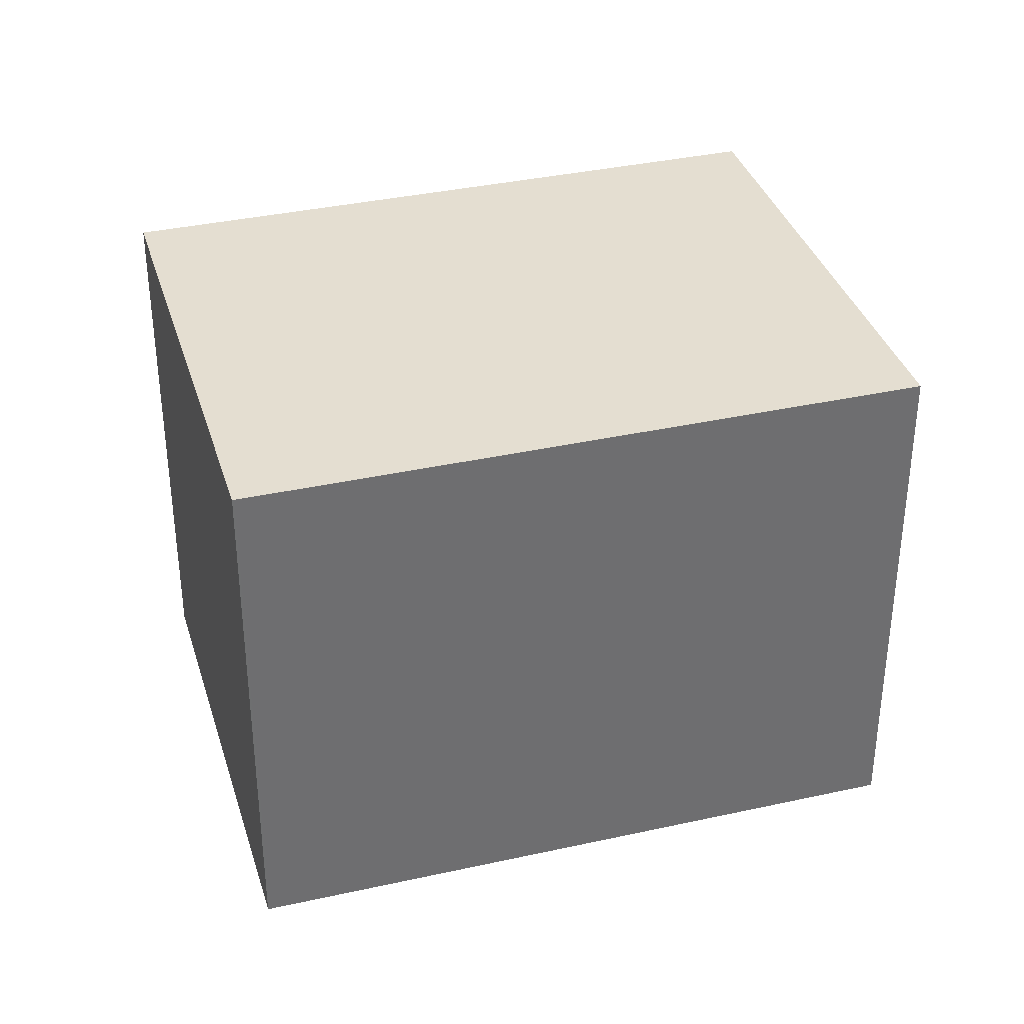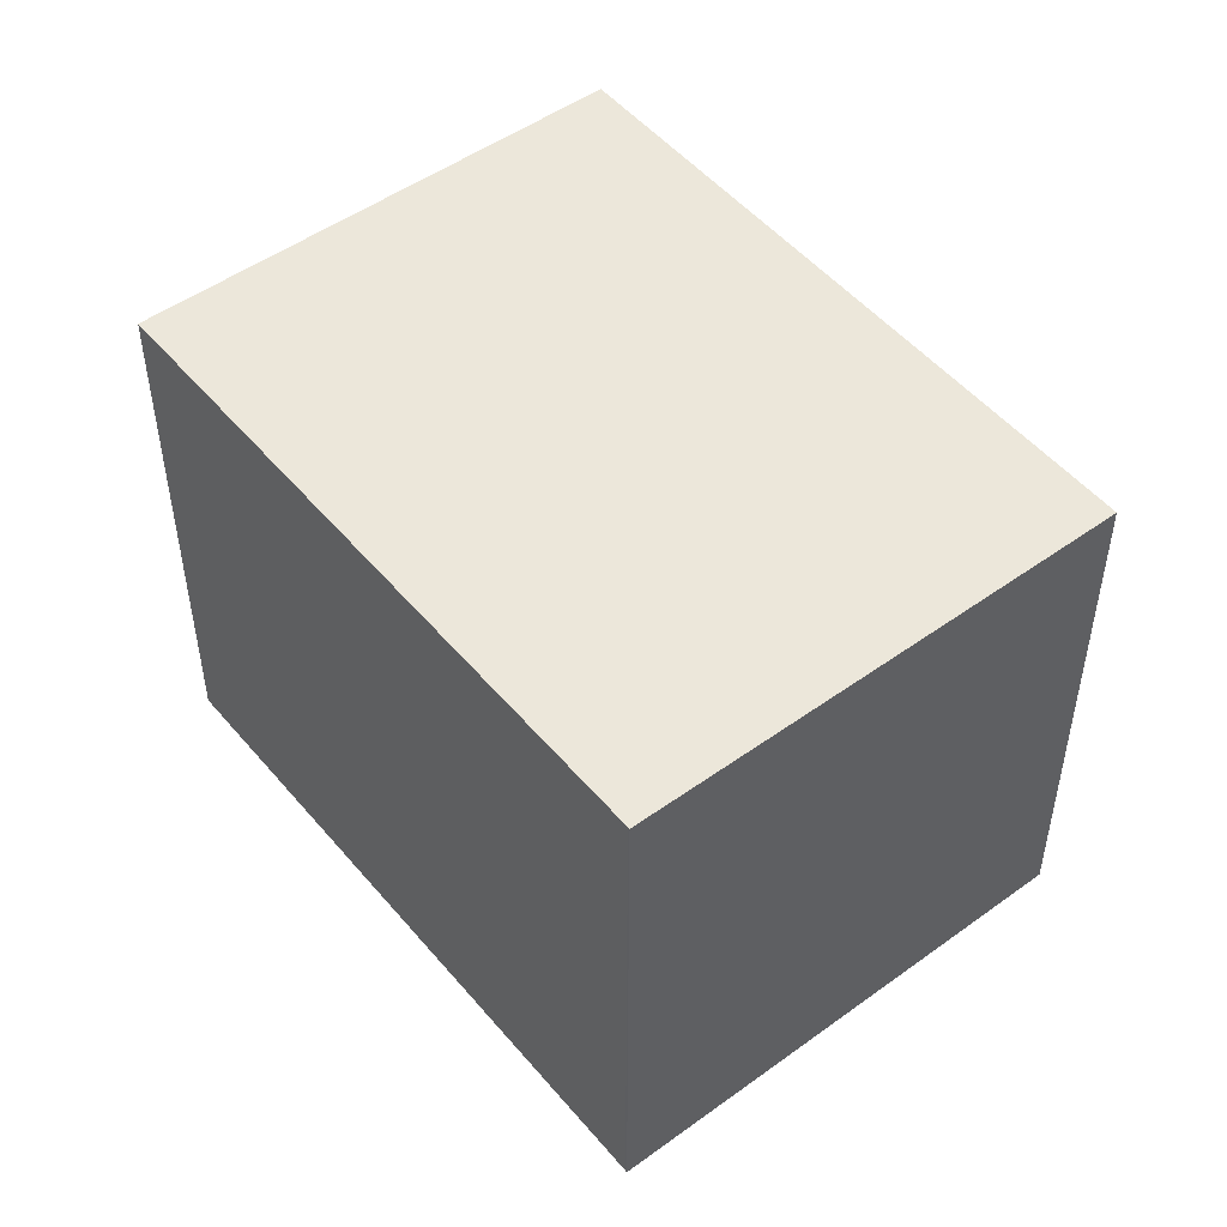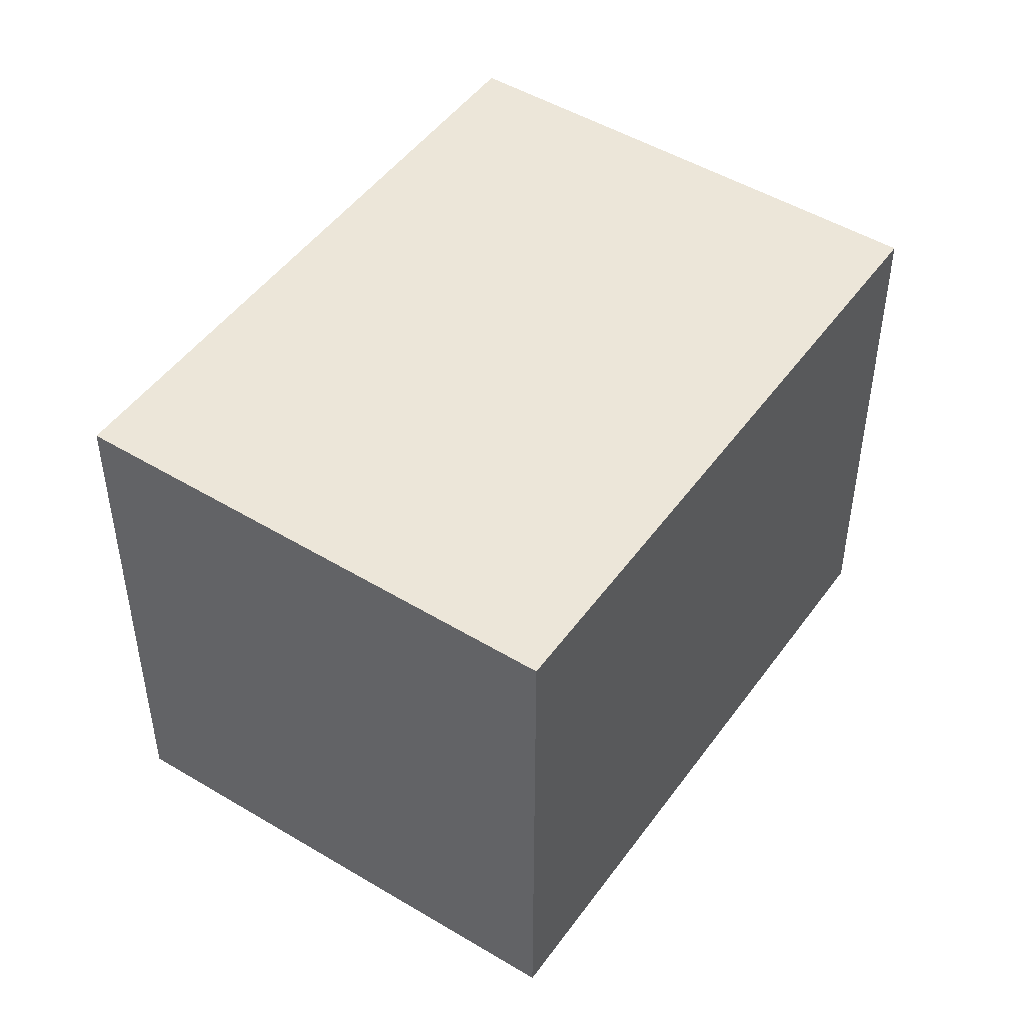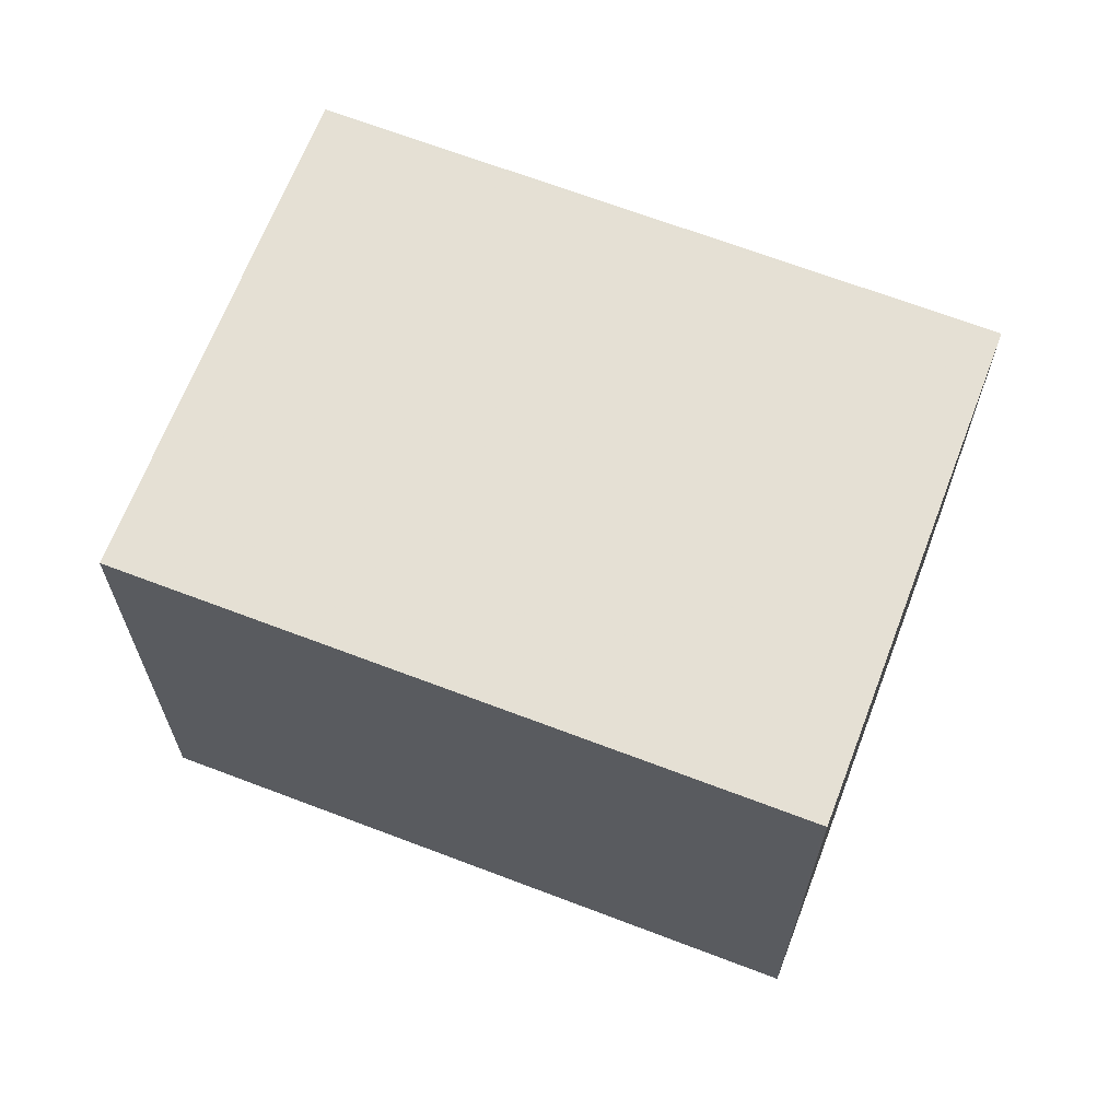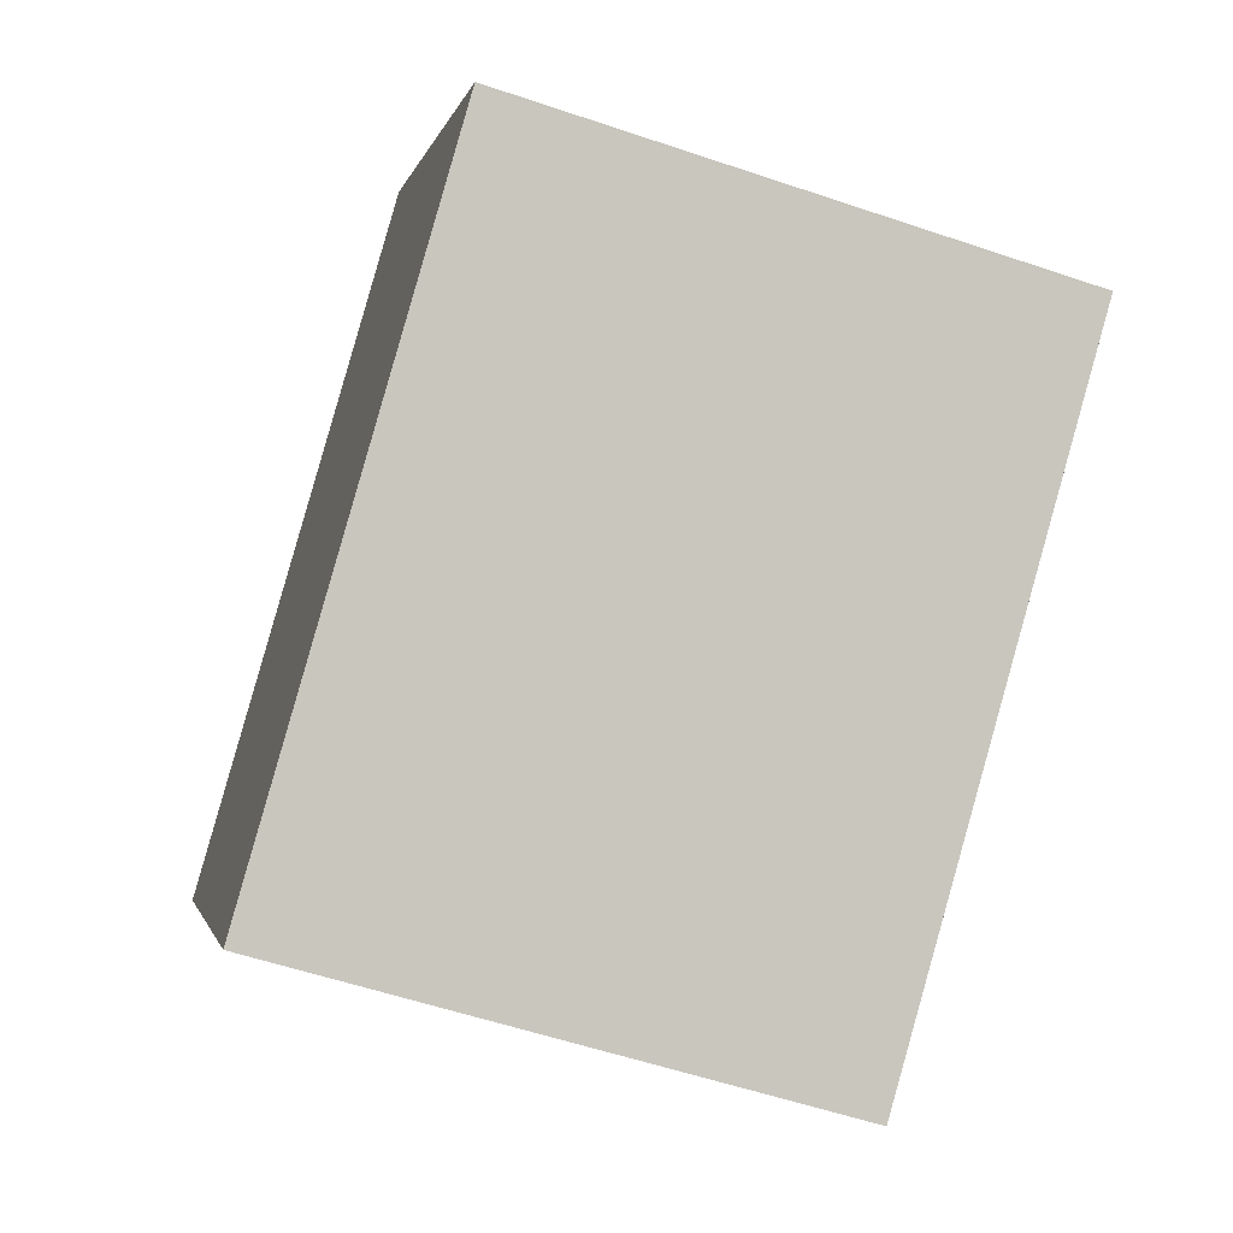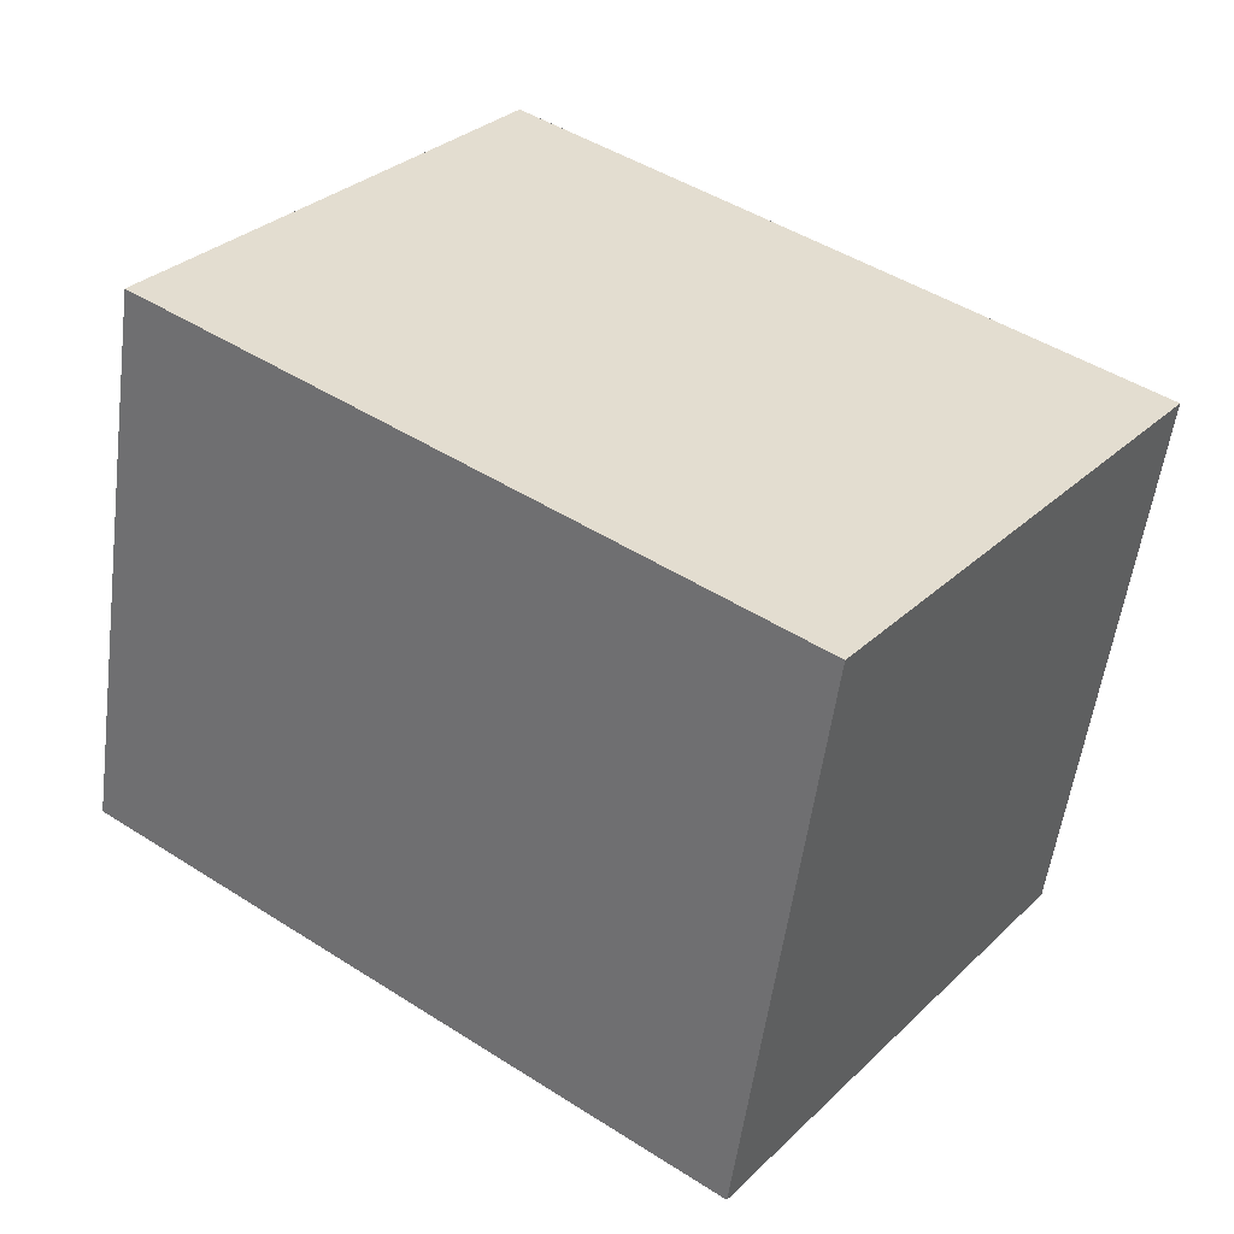
<metadata>
{"format":"obj","ext":"obj","renderer":"f3d","projection":"perspective","resolution":1024,"background":"white","views":[{"elev":35.8,"azim":-160.3,"up":"+Z"},{"elev":50.4,"azim":87.5,"up":"+Z"},{"elev":47.9,"azim":160.0,"up":"+Z"},{"elev":66.6,"azim":57.0,"up":"+Z"},{"elev":-56.5,"azim":70.5,"up":"+Y"},{"elev":-55.1,"azim":172.4,"up":"+Y"}]}
</metadata>
<code>
v -696.2 -1557 2.465
v -693.6 -1555 2.46
v -692.2 -1557 2.488
v -694.8 -1559 2.493
v -692.2 -1557 2.488
v -693.6 -1555 2.461
v -693.6 -1555 2.461
v -696.2 -1557 2.466
v -693.6 -1555 2.461
v -694.7 -1559 2.493
v -696.1 -1557 2.466
v -696.1 -1557 2.465
v -694.7 -1559 2.493
v -694.8 -1559 2.493
v -692.2 -1557 2.488
v -692.2 -1557 2.488
v -696.1 -1557 2.465
v -696.2 -1557 2.465
v -696.2 -1557 0
v -696.1 -1557 0
v -693.6 -1555 2.461
v -693.6 -1555 2.46
v -693.6 -1555 -4.441e-16
v -693.6 -1555 0
v -692.2 -1557 2.488
v -692.2 -1557 2.488
v -692.2 -1557 0
v -692.2 -1557 0
v -694.8 -1559 2.493
v -694.8 -1559 2.493
v -694.8 -1559 4.441e-16
v -694.8 -1559 0
v -694.7 -1559 2.493
v -692.2 -1557 2.488
v -692.2 -1557 0
v -694.7 -1559 0
v -693.6 -1555 2.46
v -693.6 -1555 2.461
v -693.6 -1555 0
v -693.6 -1555 -4.441e-16
v -696.2 -1557 2.465
v -696.2 -1557 2.466
v -696.2 -1557 0
v -696.2 -1557 0
v -692.2 -1557 2.488
v -693.6 -1555 2.461
v -693.6 -1555 0
v -692.2 -1557 4.441e-16
v -694.8 -1559 2.493
v -694.7 -1559 2.493
v -694.7 -1559 0
v -694.8 -1559 4.441e-16
v -693.6 -1555 2.461
v -696.1 -1557 2.465
v -696.1 -1557 0
v -693.6 -1555 0
v -696.2 -1557 2.466
v -694.8 -1559 2.493
v -694.8 -1559 0
v -696.2 -1557 0
v -692.2 -1557 2.488
v -692.2 -1557 2.488
v -692.2 -1557 4.441e-16
v -692.2 -1557 0
v -696.2 -1557 0
v -693.6 -1555 0
v -692.2 -1557 0
v -694.8 -1559 0
f 7 6 2 9
f 12 6 7 11
f 13 11 7 15
f 15 7 9 16
f 14 8 11 13
f 11 8 1 12
f 13 10 4 14
f 15 5 10 13
f 16 3 5 15
f 18 19 20 17
f 22 23 24 21
f 26 27 28 25
f 30 31 32 29
f 34 35 36 33
f 38 39 40 37
f 42 43 44 41
f 46 47 48 45
f 50 51 52 49
f 54 55 56 53
f 58 59 60 57
f 62 63 64 61
f 66 67 68 65

</code>
